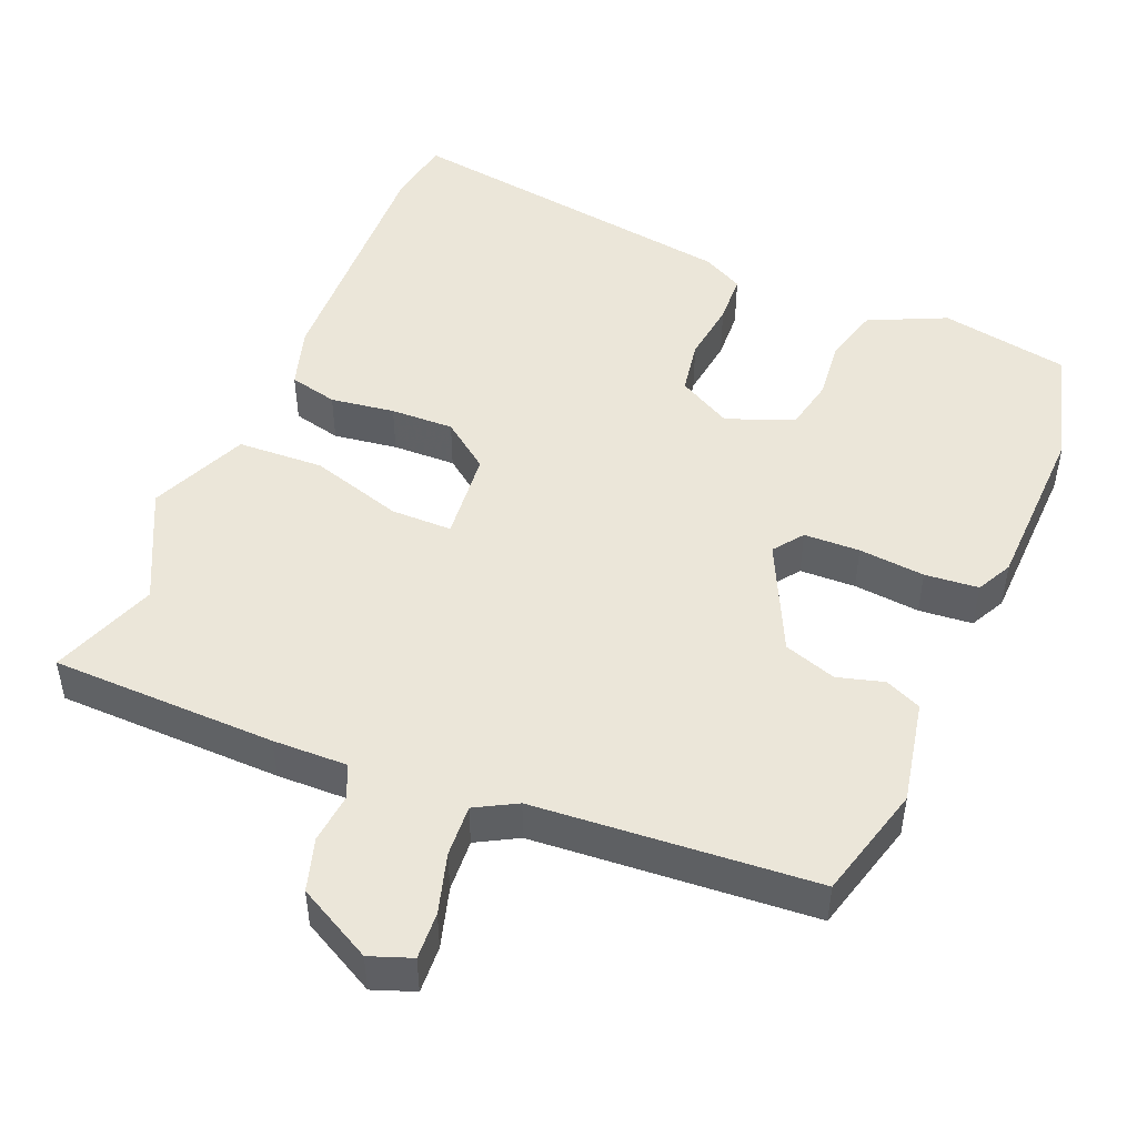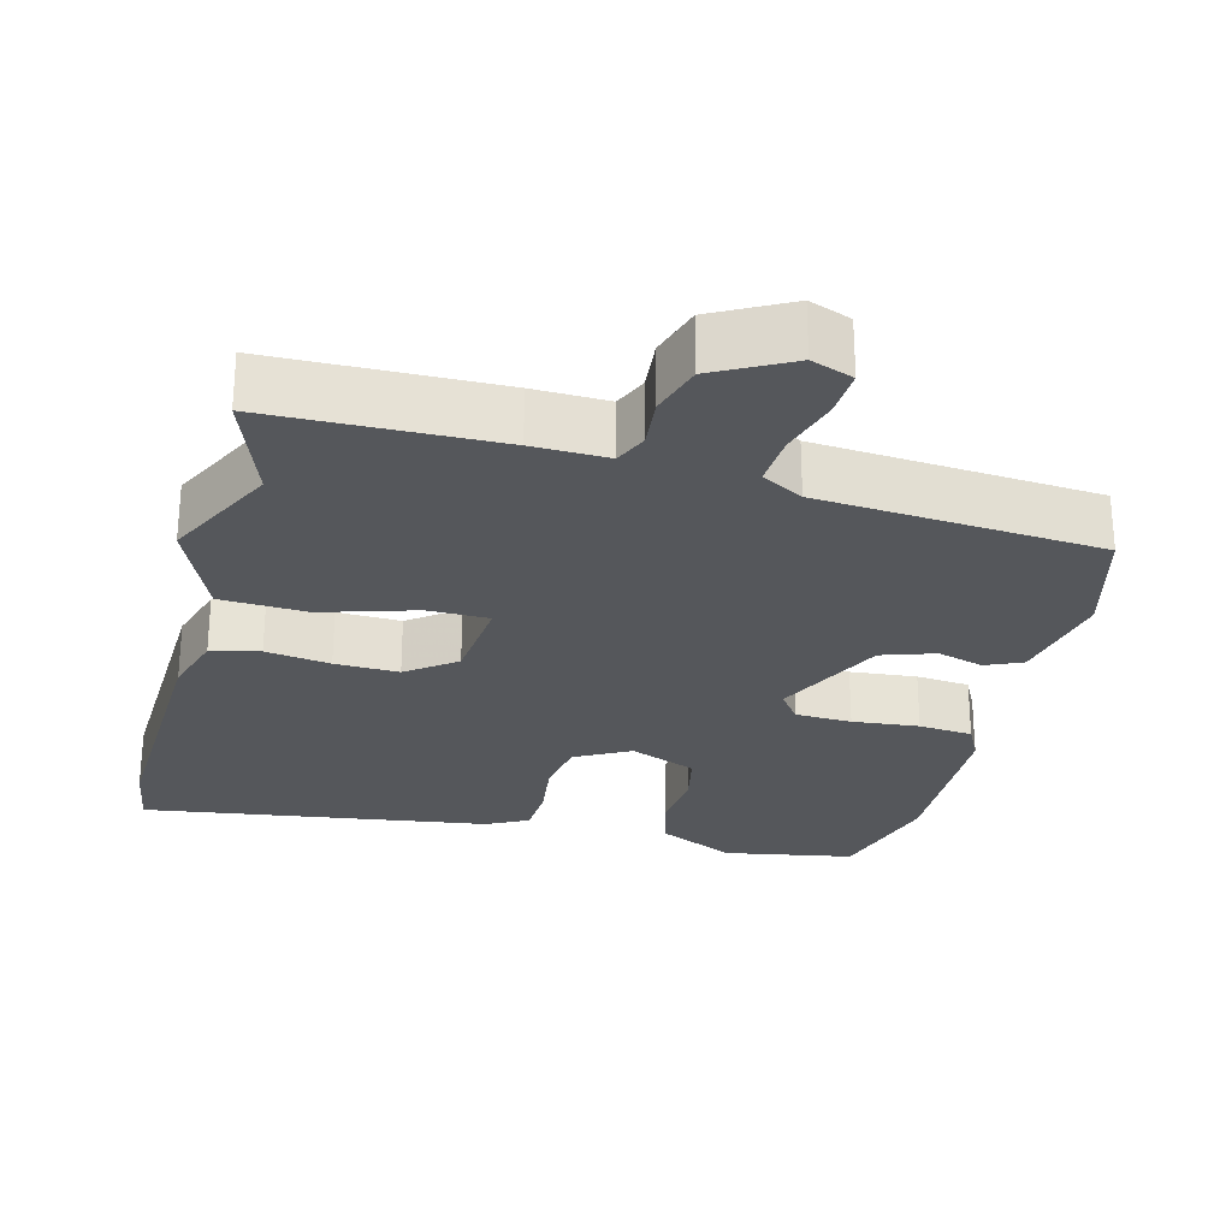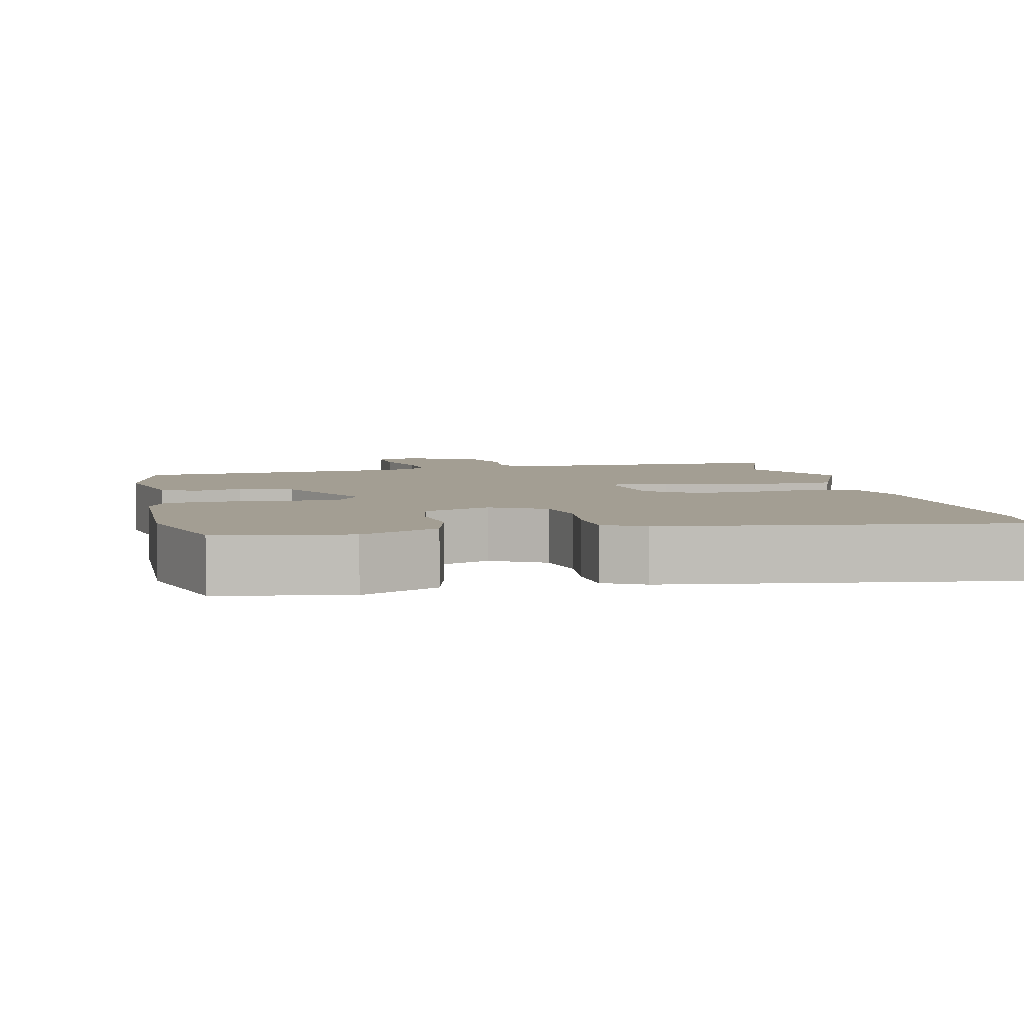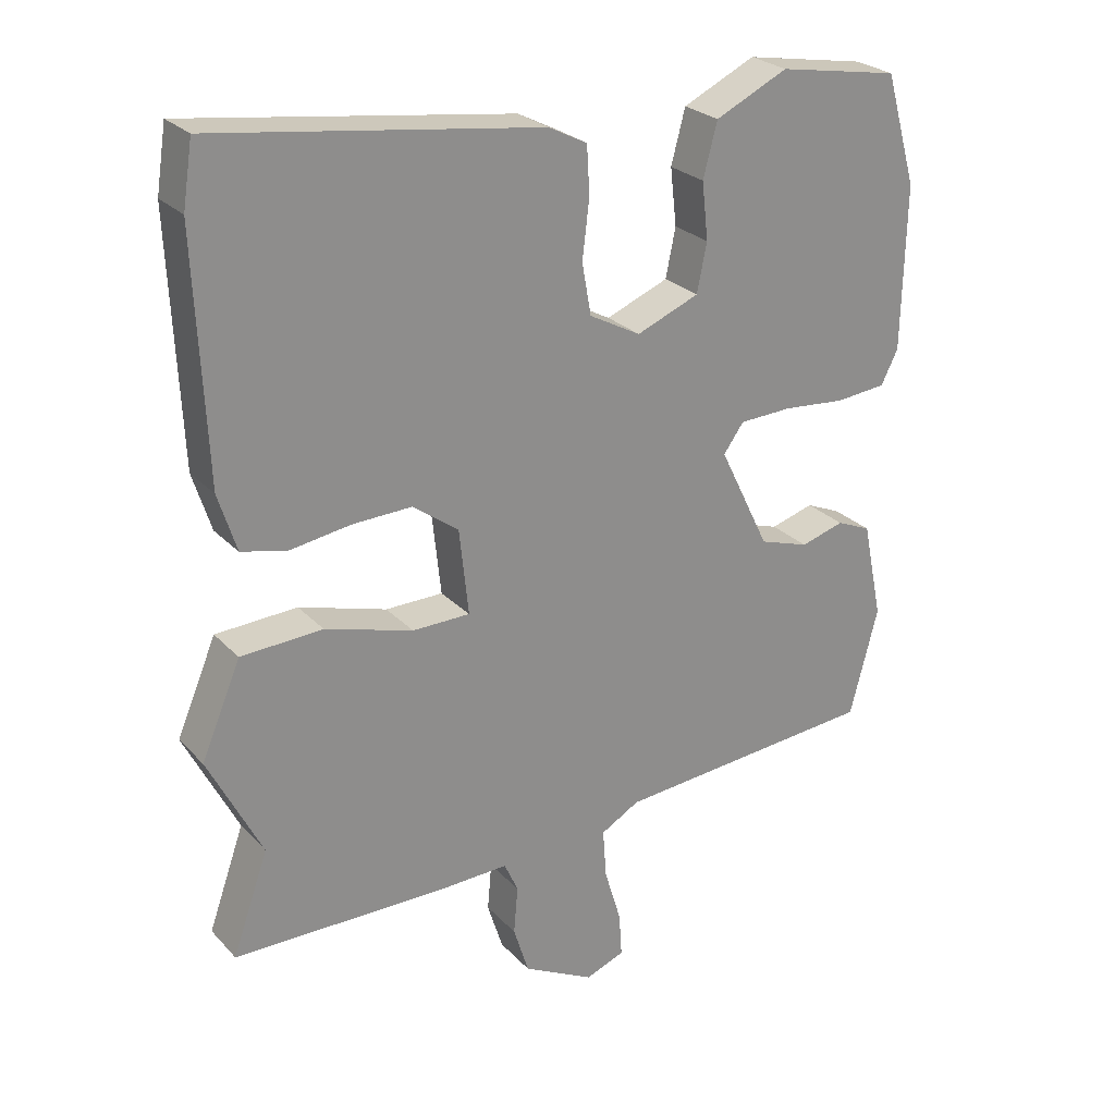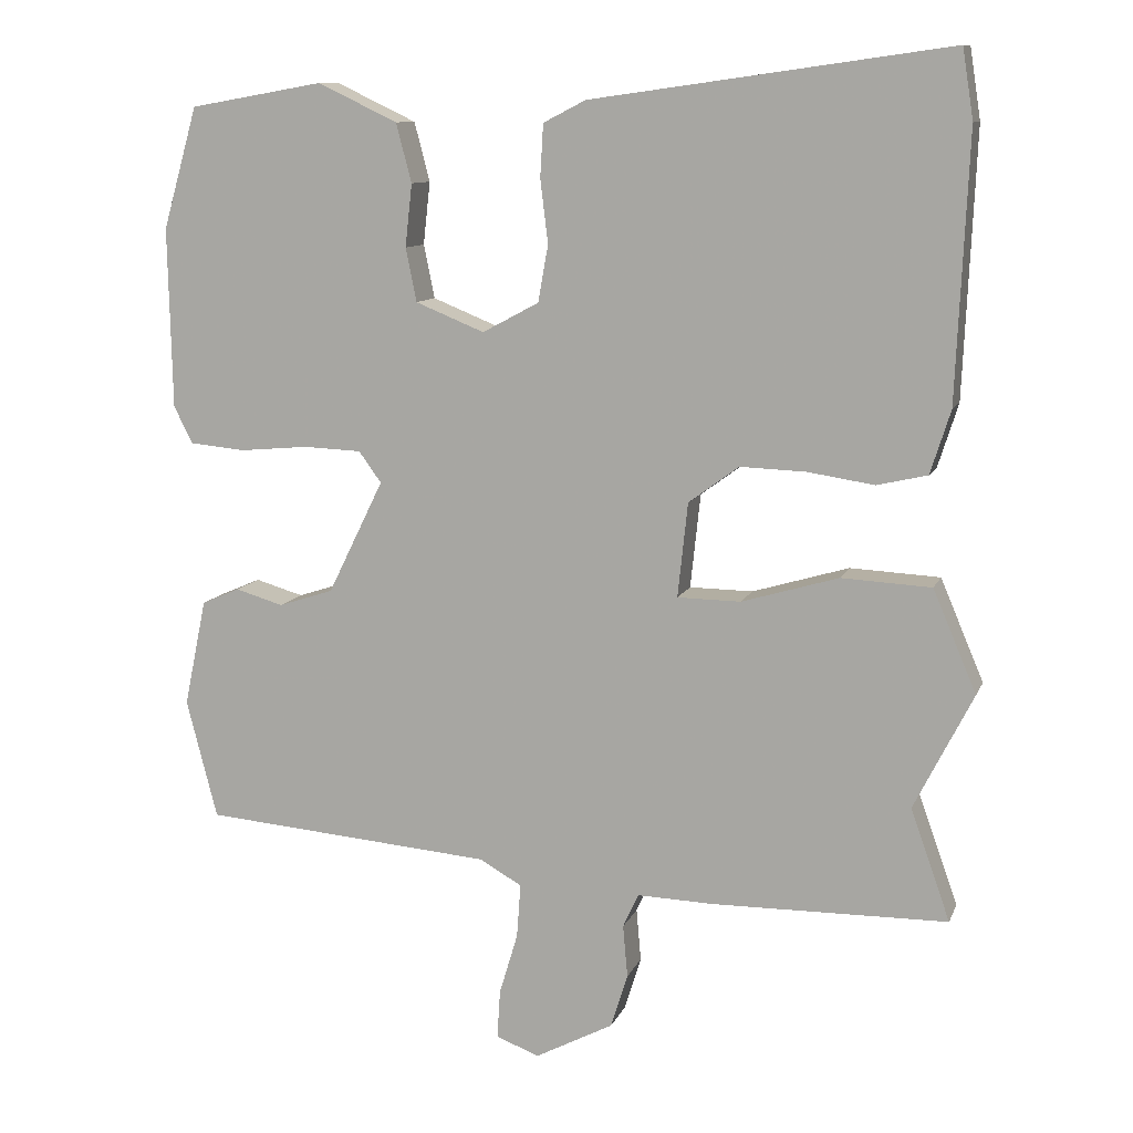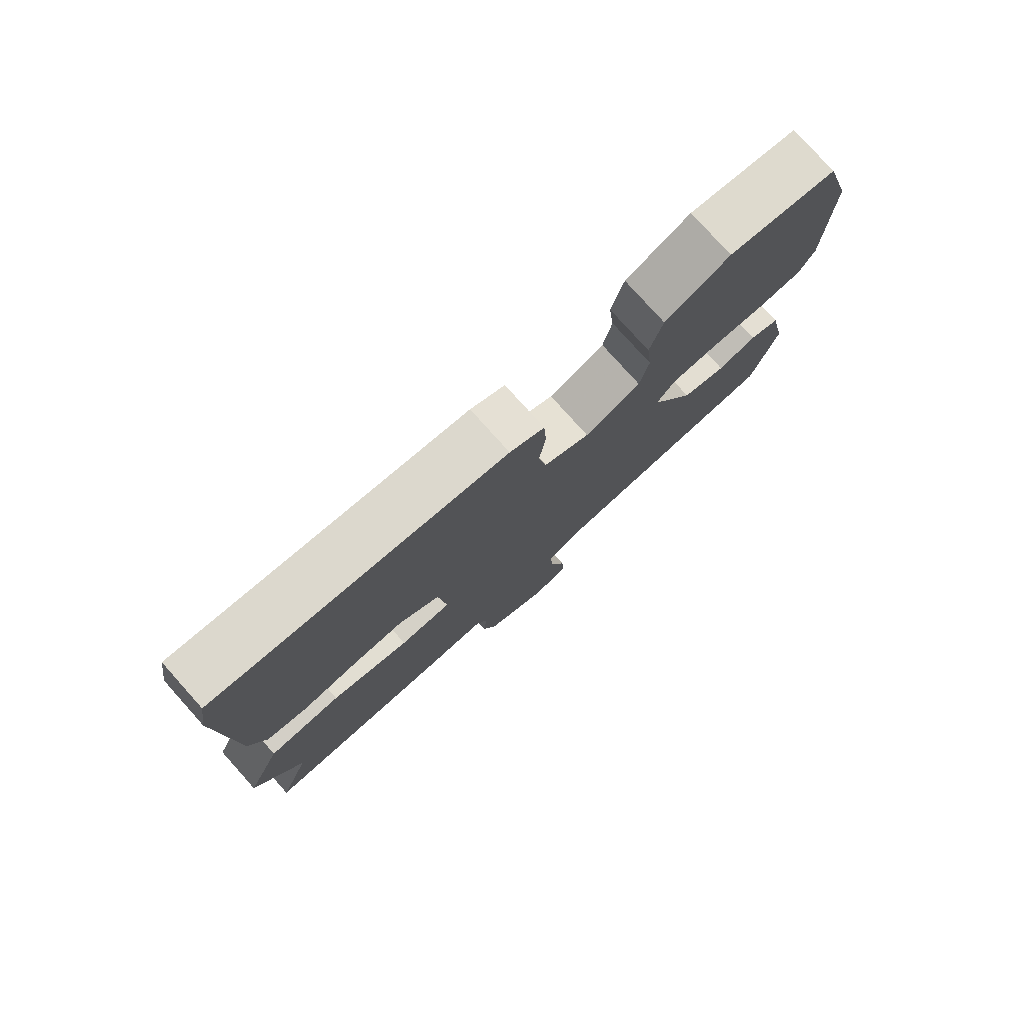
<metadata>
{"format":"obj","ext":"obj","renderer":"f3d","projection":"perspective","resolution":1024,"background":"white","views":[{"elev":48.2,"azim":-156.9,"up":"+Y"},{"elev":-26.8,"azim":165.8,"up":"+Y"},{"elev":5.2,"azim":-12.6,"up":"+Y"},{"elev":25.8,"azim":147.6,"up":"+Z"},{"elev":10.5,"azim":16.1,"up":"+Z"},{"elev":78.5,"azim":138.1,"up":"+Z"}]}
</metadata>
<code>
v 0.488 0.07 0.577
v 0.502 0.07 0.487
v 0.487 0.07 0.145
v 0.461 0.07 0.063
v 0.396 0.07 0.048
v 0.31 0.07 0.061
v 0.225 0.07 0.064
v 0.16 0.07 0.016
v 0.147 0.07 -0.106
v 0.229 0.07 -0.107
v 0.354 0.07 -0.07
v 0.47 0.07 -0.076
v 0.526 0.07 -0.208
v 0.45 0.07 -0.358
v 0.501 0.07 -0.502
v 0.198 0.07 -0.506
v 0.098 0.07 -0.503
v 0.078 0.07 -0.547
v 0.084 0.07 -0.615
v 0.062 0.07 -0.685
v -0.039 0.07 -0.738
v -0.095 0.07 -0.717
v -0.091 0.07 -0.654
v -0.067 0.07 -0.574
v -0.062 0.07 -0.504
v -0.117 0.07 -0.473
v -0.493 0.07 -0.442
v -0.533 0.07 -0.288
v -0.504 0.07 -0.149
v -0.455 0.07 -0.128
v -0.393 0.07 -0.146
v -0.322 0.07 -0.123
v -0.25 0.07 0.024
v -0.279 0.07 0.064
v -0.354 0.07 0.067
v -0.443 0.07 0.059
v -0.515 0.07 0.066
v -0.539 0.07 0.114
v -0.544 0.07 0.347
v -0.499 0.07 0.504
v -0.326 0.07 0.534
v -0.223 0.07 0.485
v -0.203 0.07 0.409
v -0.212 0.07 0.328
v -0.198 0.07 0.259
v -0.109 0.07 0.223
v -0.036 0.07 0.262
v -0.023 0.07 0.335
v -0.033 0.07 0.417
v -0.029 0.07 0.485
v 0.026 0.07 0.513
v 0.488 0 0.577
v 0.502 0 0.487
v 0.487 0 0.145
v 0.461 0 0.063
v 0.396 0 0.048
v 0.31 0 0.061
v 0.225 0 0.064
v 0.16 0 0.016
v 0.147 0 -0.106
v 0.229 0 -0.107
v 0.354 0 -0.07
v 0.47 0 -0.076
v 0.526 0 -0.208
v 0.45 0 -0.358
v 0.501 0 -0.502
v 0.198 0 -0.506
v 0.098 0 -0.503
v 0.078 0 -0.547
v 0.084 0 -0.615
v 0.062 0 -0.685
v -0.039 0 -0.738
v -0.095 0 -0.717
v -0.091 0 -0.654
v -0.067 0 -0.574
v -0.062 0 -0.504
v -0.117 0 -0.473
v -0.493 0 -0.442
v -0.533 0 -0.288
v -0.504 0 -0.149
v -0.455 0 -0.128
v -0.393 0 -0.146
v -0.322 0 -0.123
v -0.25 0 0.024
v -0.279 0 0.064
v -0.354 0 0.067
v -0.443 0 0.059
v -0.515 0 0.066
v -0.539 0 0.114
v -0.544 0 0.347
v -0.499 0 0.504
v -0.326 0 0.534
v -0.223 0 0.485
v -0.203 0 0.409
v -0.212 0 0.328
v -0.198 0 0.259
v -0.109 0 0.223
v -0.036 0 0.262
v -0.023 0 0.335
v -0.033 0 0.417
v -0.029 0 0.485
v 0.026 0 0.513
f 4 5 6
f 3 4 6
f 2 3 6
f 1 2 6
f 51 1 6
f 50 51 6
f 49 50 6
f 48 49 6
f 47 48 6 7
f 46 47 7 8
f 45 46 8 9
f 42 43 44
f 41 42 44
f 40 41 44
f 39 40 44
f 38 39 44
f 37 38 44
f 36 37 44
f 35 36 44
f 34 35 44 45
f 33 34 45 9
f 29 30 31
f 28 29 31
f 27 28 31
f 26 27 31
f 25 26 31 32
f 22 23 24
f 21 22 24
f 20 21 24
f 19 20 24
f 18 19 24
f 17 18 24 25
f 14 15 16 17
f 14 17 25
f 13 14 25
f 12 13 25
f 11 12 25
f 10 11 25
f 9 10 25 32
f 9 32 33
f 57 56 55
f 57 55 54
f 57 54 53
f 57 53 52
f 57 52 102
f 57 102 101
f 57 101 100
f 57 100 99
f 58 57 99 98
f 59 58 98 97
f 60 59 97 96
f 95 94 93
f 95 93 92
f 95 92 91
f 95 91 90
f 95 90 89
f 95 89 88
f 95 88 87
f 95 87 86
f 96 95 86 85
f 60 96 85 84
f 82 81 80
f 82 80 79
f 82 79 78
f 82 78 77
f 83 82 77 76
f 75 74 73
f 75 73 72
f 75 72 71
f 75 71 70
f 75 70 69
f 76 75 69 68
f 68 67 66 65
f 76 68 65
f 76 65 64
f 76 64 63
f 76 63 62
f 76 62 61
f 83 76 61 60
f 84 83 60
f 1 52 53 2
f 2 53 54 3
f 3 54 55 4
f 4 55 56 5
f 5 56 57 6
f 6 57 58 7
f 7 58 59 8
f 8 59 60 9
f 9 60 61 10
f 10 61 62 11
f 11 62 63 12
f 12 63 64 13
f 13 64 65 14
f 14 65 66 15
f 15 66 67 16
f 16 67 68 17
f 17 68 69 18
f 18 69 70 19
f 19 70 71 20
f 20 71 72 21
f 21 72 73 22
f 22 73 74 23
f 23 74 75 24
f 24 75 76 25
f 25 76 77 26
f 26 77 78 27
f 27 78 79 28
f 28 79 80 29
f 29 80 81 30
f 30 81 82 31
f 31 82 83 32
f 32 83 84 33
f 33 84 85 34
f 34 85 86 35
f 35 86 87 36
f 36 87 88 37
f 37 88 89 38
f 38 89 90 39
f 39 90 91 40
f 40 91 92 41
f 41 92 93 42
f 42 93 94 43
f 43 94 95 44
f 44 95 96 45
f 45 96 97 46
f 46 97 98 47
f 47 98 99 48
f 48 99 100 49
f 49 100 101 50
f 50 101 102 51
f 51 102 52 1

</code>
